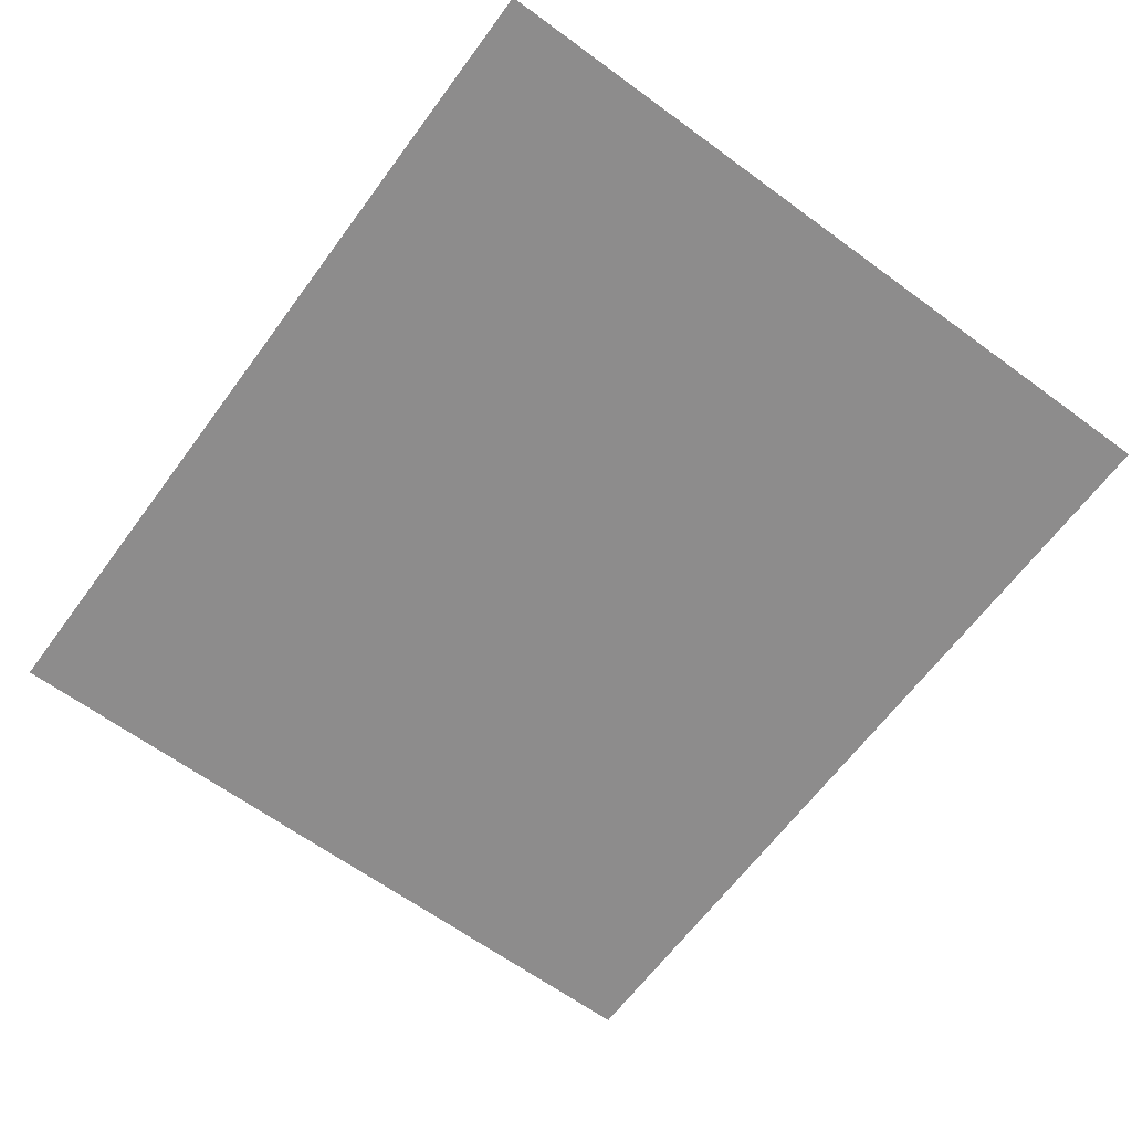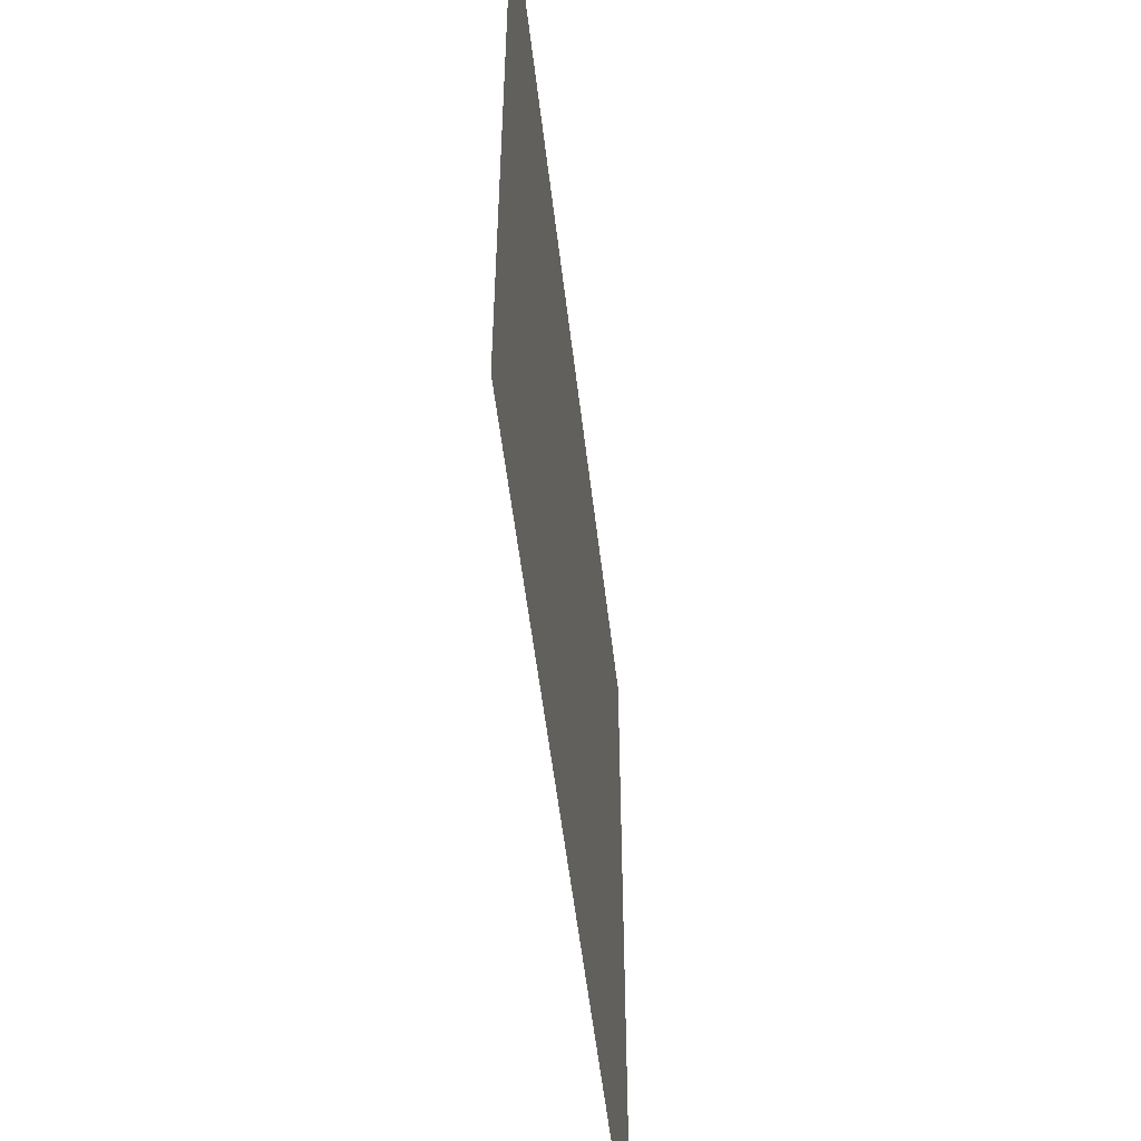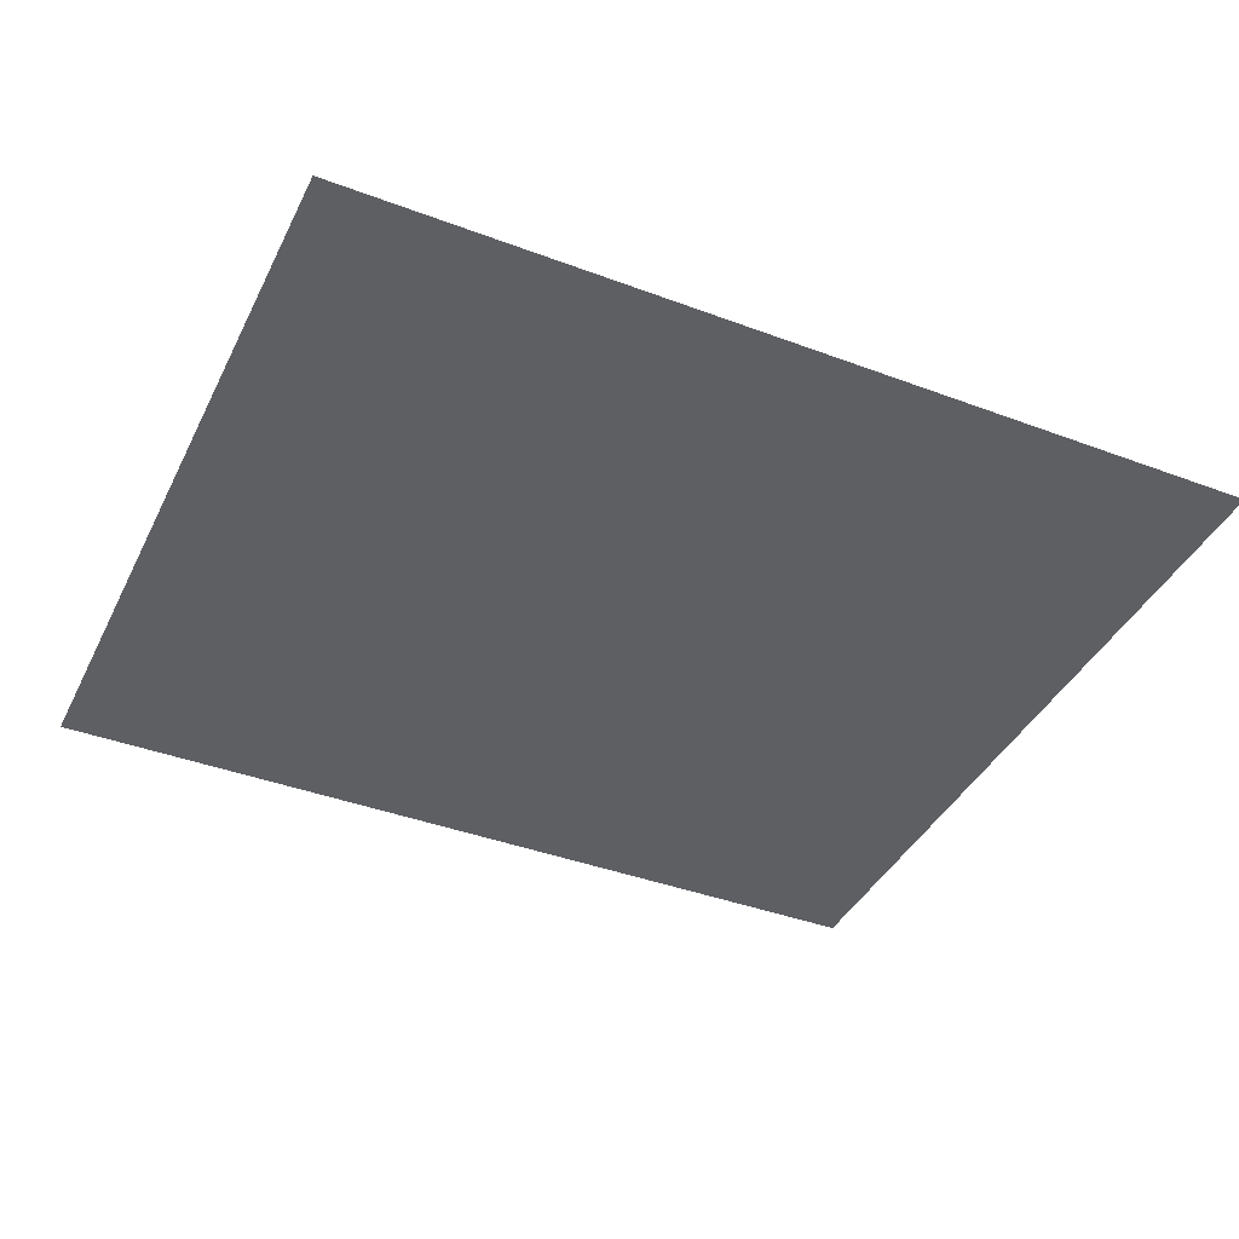
<metadata>
{"format":"obj","ext":"obj","renderer":"f3d","projection":"perspective","resolution":1024,"background":"white","views":[{"elev":-64.3,"azim":53.6,"up":"+Z"},{"elev":-53.8,"azim":-83.4,"up":"+Y"},{"elev":-40.4,"azim":155.3,"up":"+Z"}]}
</metadata>
<code>
v 0 -16 0
v -16 -16 0
v -16 0 0
v 0 0 0
v -16 -16 0
v -32 -16 0
v -32 0 0
v -16 0 0
v -32 -16 0
v -48 -16 0
v -48 0 0
v -32 0 0
v -48 -16 0
v -64 -16 0
v -64 0 0
v -48 0 0
v -64 -16 0
v -80 -16 0
v -80 0 0
v -64 0 0
v -80 -16 0
v -96 -16 0
v -96 0 0
v -80 0 0
v -96 -16 0
v -112 -16 0
v -112 0 0
v -96 0 0
v -112 -16 0
v -128 -16 0
v -128 0 0
v -112 0 0
v -128 -16 0
v -144 -16 0
v -144 0 0
v -128 0 0
v -144 -16 0
v -160 -16 0
v -160 0 0
v -144 0 0
v -160 -16 0
v -176 -16 0
v -176 0 0
v -160 0 0
v -176 -16 0
v -192 -16 0
v -192 0 0
v -176 0 0
v -192 -16 0
v -208 -16 0
v -208 0 0
v -192 0 0
v -208 -16 0
v -224 -16 0
v -224 0 0
v -208 0 0
v -224 -16 0
v -240 -16 0
v -240 0 0
v -224 0 0
v -240 -16 0
v -256 -16 0
v -256 0 0
v -240 0 0
v 0 -32 0
v -16 -32 0
v -16 -16 0
v 0 -16 0
v -16 -32 0
v -32 -32 0
v -32 -16 0
v -16 -16 0
v -32 -32 0
v -48 -32 0
v -48 -16 0
v -32 -16 0
v -48 -32 0
v -64 -32 0
v -64 -16 0
v -48 -16 0
v -64 -32 0
v -80 -32 0
v -80 -16 0
v -64 -16 0
v -80 -32 0
v -96 -32 0
v -96 -16 0
v -80 -16 0
v -96 -32 0
v -112 -32 0
v -112 -16 0
v -96 -16 0
v -112 -32 0
v -128 -32 0
v -128 -16 0
v -112 -16 0
v -128 -32 0
v -144 -32 0
v -144 -16 0
v -128 -16 0
v -144 -32 0
v -160 -32 0
v -160 -16 0
v -144 -16 0
v -160 -32 0
v -176 -32 0
v -176 -16 0
v -160 -16 0
v -176 -32 0
v -192 -32 0
v -192 -16 0
v -176 -16 0
v -192 -32 0
v -208 -32 0
v -208 -16 0
v -192 -16 0
v -208 -32 0
v -224 -32 0
v -224 -16 0
v -208 -16 0
v -224 -32 0
v -240 -32 0
v -240 -16 0
v -224 -16 0
v -240 -32 0
v -256 -32 0
v -256 -16 0
v -240 -16 0
v 0 -48 0
v -16 -48 0
v -16 -32 0
v 0 -32 0
v -16 -48 0
v -32 -48 0
v -32 -32 0
v -16 -32 0
v -32 -48 0
v -48 -48 0
v -48 -32 0
v -32 -32 0
v -48 -48 0
v -64 -48 0
v -64 -32 0
v -48 -32 0
v -64 -48 0
v -80 -48 0
v -80 -32 0
v -64 -32 0
v -80 -48 0
v -96 -48 0
v -96 -32 0
v -80 -32 0
v -96 -48 0
v -112 -48 0
v -112 -32 0
v -96 -32 0
v -112 -48 0
v -128 -48 0
v -128 -32 0
v -112 -32 0
v -128 -48 0
v -144 -48 0
v -144 -32 0
v -128 -32 0
v -144 -48 0
v -160 -48 0
v -160 -32 0
v -144 -32 0
v -160 -48 0
v -176 -48 0
v -176 -32 0
v -160 -32 0
v -176 -48 0
v -192 -48 0
v -192 -32 0
v -176 -32 0
v -192 -48 0
v -208 -48 0
v -208 -32 0
v -192 -32 0
v -208 -48 0
v -224 -48 0
v -224 -32 0
v -208 -32 0
v -224 -48 0
v -240 -48 0
v -240 -32 0
v -224 -32 0
v -240 -48 0
v -256 -48 0
v -256 -32 0
v -240 -32 0
v 0 -64 0
v -16 -64 0
v -16 -48 0
v 0 -48 0
v -16 -64 0
v -32 -64 0
v -32 -48 0
v -16 -48 0
v -32 -64 0
v -48 -64 0
v -48 -48 0
v -32 -48 0
v -48 -64 0
v -64 -64 0
v -64 -48 0
v -48 -48 0
v -64 -64 0
v -80 -64 0
v -80 -48 0
v -64 -48 0
v -80 -64 0
v -96 -64 0
v -96 -48 0
v -80 -48 0
v -96 -64 0
v -112 -64 0
v -112 -48 0
v -96 -48 0
v -112 -64 0
v -128 -64 0
v -128 -48 0
v -112 -48 0
v -128 -64 0
v -144 -64 0
v -144 -48 0
v -128 -48 0
v -144 -64 0
v -160 -64 0
v -160 -48 0
v -144 -48 0
v -160 -64 0
v -176 -64 0
v -176 -48 0
v -160 -48 0
v -176 -64 0
v -192 -64 0
v -192 -48 0
v -176 -48 0
v -192 -64 0
v -208 -64 0
v -208 -48 0
v -192 -48 0
v -208 -64 0
v -224 -64 0
v -224 -48 0
v -208 -48 0
v -224 -64 0
v -240 -64 0
v -240 -48 0
v -224 -48 0
v -240 -64 0
v -256 -64 0
v -256 -48 0
v -240 -48 0
v 0 -80 0
v -16 -80 0
v -16 -64 0
v 0 -64 0
v -16 -80 0
v -32 -80 0
v -32 -64 0
v -16 -64 0
v -32 -80 0
v -48 -80 0
v -48 -64 0
v -32 -64 0
v -48 -80 0
v -64 -80 0
v -64 -64 0
v -48 -64 0
v -64 -80 0
v -80 -80 0
v -80 -64 0
v -64 -64 0
v -80 -80 0
v -96 -80 0
v -96 -64 0
v -80 -64 0
v -96 -80 0
v -112 -80 0
v -112 -64 0
v -96 -64 0
v -112 -80 0
v -128 -80 0
v -128 -64 0
v -112 -64 0
v -128 -80 0
v -144 -80 0
v -144 -64 0
v -128 -64 0
v -144 -80 0
v -160 -80 0
v -160 -64 0
v -144 -64 0
v -160 -80 0
v -176 -80 0
v -176 -64 0
v -160 -64 0
v -176 -80 0
v -192 -80 0
v -192 -64 0
v -176 -64 0
v -192 -80 0
v -208 -80 0
v -208 -64 0
v -192 -64 0
v -208 -80 0
v -224 -80 0
v -224 -64 0
v -208 -64 0
v -224 -80 0
v -240 -80 0
v -240 -64 0
v -224 -64 0
v -240 -80 0
v -256 -80 0
v -256 -64 0
v -240 -64 0
v 0 -96 0
v -16 -96 0
v -16 -80 0
v 0 -80 0
v -16 -96 0
v -32 -96 0
v -32 -80 0
v -16 -80 0
v -32 -96 0
v -48 -96 0
v -48 -80 0
v -32 -80 0
v -48 -96 0
v -64 -96 0
v -64 -80 0
v -48 -80 0
v -64 -96 0
v -80 -96 0
v -80 -80 0
v -64 -80 0
v -80 -96 0
v -96 -96 0
v -96 -80 0
v -80 -80 0
v -96 -96 0
v -112 -96 0
v -112 -80 0
v -96 -80 0
v -112 -96 0
v -128 -96 0
v -128 -80 0
v -112 -80 0
v -128 -96 0
v -144 -96 0
v -144 -80 0
v -128 -80 0
v -144 -96 0
v -160 -96 0
v -160 -80 0
v -144 -80 0
v -160 -96 0
v -176 -96 0
v -176 -80 0
v -160 -80 0
v -176 -96 0
v -192 -96 0
v -192 -80 0
v -176 -80 0
v -192 -96 0
v -208 -96 0
v -208 -80 0
v -192 -80 0
v -208 -96 0
v -224 -96 0
v -224 -80 0
v -208 -80 0
v -224 -96 0
v -240 -96 0
v -240 -80 0
v -224 -80 0
v -240 -96 0
v -256 -96 0
v -256 -80 0
v -240 -80 0
v 0 -112 0
v -16 -112 0
v -16 -96 0
v 0 -96 0
v -16 -112 0
v -32 -112 0
v -32 -96 0
v -16 -96 0
v -32 -112 0
v -48 -112 0
v -48 -96 0
v -32 -96 0
v -48 -112 0
v -64 -112 0
v -64 -96 0
v -48 -96 0
v -64 -112 0
v -80 -112 0
v -80 -96 0
v -64 -96 0
v -80 -112 0
v -96 -112 0
v -96 -96 0
v -80 -96 0
v -96 -112 0
v -112 -112 0
v -112 -96 0
v -96 -96 0
v -112 -112 0
v -128 -112 0
v -128 -96 0
v -112 -96 0
v -128 -112 0
v -144 -112 0
v -144 -96 0
v -128 -96 0
v -144 -112 0
v -160 -112 0
v -160 -96 0
v -144 -96 0
v -160 -112 0
v -176 -112 0
v -176 -96 0
v -160 -96 0
v -176 -112 0
v -192 -112 0
v -192 -96 0
v -176 -96 0
v -192 -112 0
v -208 -112 0
v -208 -96 0
v -192 -96 0
v -208 -112 0
v -224 -112 0
v -224 -96 0
v -208 -96 0
v -224 -112 0
v -240 -112 0
v -240 -96 0
v -224 -96 0
v -240 -112 0
v -256 -112 0
v -256 -96 0
v -240 -96 0
v 0 -128 0
v -16 -128 0
v -16 -112 0
v 0 -112 0
v -16 -128 0
v -32 -128 0
v -32 -112 0
v -16 -112 0
v -32 -128 0
v -48 -128 0
v -48 -112 0
v -32 -112 0
v -48 -128 0
v -64 -128 0
v -64 -112 0
v -48 -112 0
v -64 -128 0
v -80 -128 0
v -80 -112 0
v -64 -112 0
v -80 -128 0
v -96 -128 0
v -96 -112 0
v -80 -112 0
v -96 -128 0
v -112 -128 0
v -112 -112 0
v -96 -112 0
v -112 -128 0
v -128 -128 0
v -128 -112 0
v -112 -112 0
v -128 -128 0
v -144 -128 0
v -144 -112 0
v -128 -112 0
v -144 -128 0
v -160 -128 0
v -160 -112 0
v -144 -112 0
v -160 -128 0
v -176 -128 0
v -176 -112 0
v -160 -112 0
v -176 -128 0
v -192 -128 0
v -192 -112 0
v -176 -112 0
v -192 -128 0
v -208 -128 0
v -208 -112 0
v -192 -112 0
v -208 -128 0
v -224 -128 0
v -224 -112 0
v -208 -112 0
v -224 -128 0
v -240 -128 0
v -240 -112 0
v -224 -112 0
v -240 -128 0
v -256 -128 0
v -256 -112 0
v -240 -112 0
v 0 -144 0
v -16 -144 0
v -16 -128 0
v 0 -128 0
v -16 -144 0
v -32 -144 0
v -32 -128 0
v -16 -128 0
v -32 -144 0
v -48 -144 0
v -48 -128 0
v -32 -128 0
v -48 -144 0
v -64 -144 0
v -64 -128 0
v -48 -128 0
v -64 -144 0
v -80 -144 0
v -80 -128 0
v -64 -128 0
v -80 -144 0
v -96 -144 0
v -96 -128 0
v -80 -128 0
v -96 -144 0
v -112 -144 0
v -112 -128 0
v -96 -128 0
v -112 -144 0
v -128 -144 0
v -128 -128 0
v -112 -128 0
v -128 -144 0
v -144 -144 0
v -144 -128 0
v -128 -128 0
v -144 -144 0
v -160 -144 0
v -160 -128 0
v -144 -128 0
v -160 -144 0
v -176 -144 0
v -176 -128 0
v -160 -128 0
v -176 -144 0
v -192 -144 0
v -192 -128 0
v -176 -128 0
v -192 -144 0
v -208 -144 0
v -208 -128 0
v -192 -128 0
v -208 -144 0
v -224 -144 0
v -224 -128 0
v -208 -128 0
v -224 -144 0
v -240 -144 0
v -240 -128 0
v -224 -128 0
v -240 -144 0
v -256 -144 0
v -256 -128 0
v -240 -128 0
v 0 -160 0
v -16 -160 0
v -16 -144 0
v 0 -144 0
v -16 -160 0
v -32 -160 0
v -32 -144 0
v -16 -144 0
v -32 -160 0
v -48 -160 0
v -48 -144 0
v -32 -144 0
v -48 -160 0
v -64 -160 0
v -64 -144 0
v -48 -144 0
v -64 -160 0
v -80 -160 0
v -80 -144 0
v -64 -144 0
v -80 -160 0
v -96 -160 0
v -96 -144 0
v -80 -144 0
v -96 -160 0
v -112 -160 0
v -112 -144 0
v -96 -144 0
v -112 -160 0
v -128 -160 0
v -128 -144 0
v -112 -144 0
v -128 -160 0
v -144 -160 0
v -144 -144 0
v -128 -144 0
v -144 -160 0
v -160 -160 0
v -160 -144 0
v -144 -144 0
v -160 -160 0
v -176 -160 0
v -176 -144 0
v -160 -144 0
v -176 -160 0
v -192 -160 0
v -192 -144 0
v -176 -144 0
v -192 -160 0
v -208 -160 0
v -208 -144 0
v -192 -144 0
v -208 -160 0
v -224 -160 0
v -224 -144 0
v -208 -144 0
v -224 -160 0
v -240 -160 0
v -240 -144 0
v -224 -144 0
v -240 -160 0
v -256 -160 0
v -256 -144 0
v -240 -144 0
v 0 -176 0
v -16 -176 0
v -16 -160 0
v 0 -160 0
v -16 -176 0
v -32 -176 0
v -32 -160 0
v -16 -160 0
v -32 -176 0
v -48 -176 0
v -48 -160 0
v -32 -160 0
v -48 -176 0
v -64 -176 0
v -64 -160 0
v -48 -160 0
v -64 -176 0
v -80 -176 0
v -80 -160 0
v -64 -160 0
v -80 -176 0
v -96 -176 0
v -96 -160 0
v -80 -160 0
v -96 -176 0
v -112 -176 0
v -112 -160 0
v -96 -160 0
v -112 -176 0
v -128 -176 0
v -128 -160 0
v -112 -160 0
v -128 -176 0
v -144 -176 0
v -144 -160 0
v -128 -160 0
v -144 -176 0
v -160 -176 0
v -160 -160 0
v -144 -160 0
v -160 -176 0
v -176 -176 0
v -176 -160 0
v -160 -160 0
v -176 -176 0
v -192 -176 0
v -192 -160 0
v -176 -160 0
v -192 -176 0
v -208 -176 0
v -208 -160 0
v -192 -160 0
v -208 -176 0
v -224 -176 0
v -224 -160 0
v -208 -160 0
v -224 -176 0
v -240 -176 0
v -240 -160 0
v -224 -160 0
v -240 -176 0
v -256 -176 0
v -256 -160 0
v -240 -160 0
v 0 -192 0
v -16 -192 0
v -16 -176 0
v 0 -176 0
v -16 -192 0
v -32 -192 0
v -32 -176 0
v -16 -176 0
v -32 -192 0
v -48 -192 0
v -48 -176 0
v -32 -176 0
v -48 -192 0
v -64 -192 0
v -64 -176 0
v -48 -176 0
v -64 -192 0
v -80 -192 0
v -80 -176 0
v -64 -176 0
v -80 -192 0
v -96 -192 0
v -96 -176 0
v -80 -176 0
v -96 -192 0
v -112 -192 0
v -112 -176 0
v -96 -176 0
v -112 -192 0
v -128 -192 0
v -128 -176 0
v -112 -176 0
v -128 -192 0
v -144 -192 0
v -144 -176 0
v -128 -176 0
v -144 -192 0
v -160 -192 0
v -160 -176 0
v -144 -176 0
v -160 -192 0
v -176 -192 0
v -176 -176 0
v -160 -176 0
v -176 -192 0
v -192 -192 0
v -192 -176 0
v -176 -176 0
v -192 -192 0
v -208 -192 0
v -208 -176 0
v -192 -176 0
v -208 -192 0
v -224 -192 0
v -224 -176 0
v -208 -176 0
v -224 -192 0
v -240 -192 0
v -240 -176 0
v -224 -176 0
v -240 -192 0
v -256 -192 0
v -256 -176 0
v -240 -176 0
v 0 -208 0
v -16 -208 0
v -16 -192 0
v 0 -192 0
v -16 -208 0
v -32 -208 0
v -32 -192 0
v -16 -192 0
v -32 -208 0
v -48 -208 0
v -48 -192 0
v -32 -192 0
v -48 -208 0
v -64 -208 0
v -64 -192 0
v -48 -192 0
v -64 -208 0
v -80 -208 0
v -80 -192 0
v -64 -192 0
v -80 -208 0
v -96 -208 0
v -96 -192 0
v -80 -192 0
v -96 -208 0
v -112 -208 0
v -112 -192 0
v -96 -192 0
v -112 -208 0
v -128 -208 0
v -128 -192 0
v -112 -192 0
v -128 -208 0
v -144 -208 0
v -144 -192 0
v -128 -192 0
v -144 -208 0
v -160 -208 0
v -160 -192 0
v -144 -192 0
v -160 -208 0
v -176 -208 0
v -176 -192 0
v -160 -192 0
v -176 -208 0
v -192 -208 0
v -192 -192 0
v -176 -192 0
v -192 -208 0
v -208 -208 0
v -208 -192 0
v -192 -192 0
v -208 -208 0
v -224 -208 0
v -224 -192 0
v -208 -192 0
v -224 -208 0
v -240 -208 0
v -240 -192 0
v -224 -192 0
v -240 -208 0
v -256 -208 0
v -256 -192 0
v -240 -192 0
v 0 -224 0
v -16 -224 0
v -16 -208 0
v 0 -208 0
v -16 -224 0
v -32 -224 0
v -32 -208 0
v -16 -208 0
v -32 -224 0
v -48 -224 0
v -48 -208 0
v -32 -208 0
v -48 -224 0
v -64 -224 0
v -64 -208 0
v -48 -208 0
v -64 -224 0
v -80 -224 0
v -80 -208 0
v -64 -208 0
v -80 -224 0
v -96 -224 0
v -96 -208 0
v -80 -208 0
v -96 -224 0
v -112 -224 0
v -112 -208 0
v -96 -208 0
v -112 -224 0
v -128 -224 0
v -128 -208 0
v -112 -208 0
v -128 -224 0
v -144 -224 0
v -144 -208 0
v -128 -208 0
v -144 -224 0
v -160 -224 0
v -160 -208 0
v -144 -208 0
v -160 -224 0
v -176 -224 0
v -176 -208 0
v -160 -208 0
v -176 -224 0
v -192 -224 0
v -192 -208 0
v -176 -208 0
v -192 -224 0
v -208 -224 0
v -208 -208 0
v -192 -208 0
v -208 -224 0
v -224 -224 0
v -224 -208 0
v -208 -208 0
v -224 -224 0
v -240 -224 0
v -240 -208 0
v -224 -208 0
v -240 -224 0
v -256 -224 0
v -256 -208 0
v -240 -208 0
g MagmaManLair-NoCollision_mesh_0001
f 1 2 3 4
f 5 6 7 8
f 9 10 11 12
f 13 14 15 16
f 17 18 19 20
f 21 22 23 24
f 25 26 27 28
f 29 30 31 32
f 33 34 35 36
f 37 38 39 40
f 41 42 43 44
f 45 46 47 48
f 49 50 51 52
f 53 54 55 56
f 57 58 59 60
f 61 62 63 64
f 65 66 67 68
f 69 70 71 72
f 73 74 75 76
f 77 78 79 80
f 81 82 83 84
f 85 86 87 88
f 89 90 91 92
f 93 94 95 96
f 97 98 99 100
f 101 102 103 104
f 105 106 107 108
f 109 110 111 112
f 113 114 115 116
f 117 118 119 120
f 121 122 123 124
f 125 126 127 128
f 129 130 131 132
f 133 134 135 136
f 137 138 139 140
f 141 142 143 144
f 145 146 147 148
f 149 150 151 152
f 153 154 155 156
f 157 158 159 160
f 161 162 163 164
f 165 166 167 168
f 169 170 171 172
f 173 174 175 176
f 177 178 179 180
f 181 182 183 184
f 185 186 187 188
f 189 190 191 192
f 193 194 195 196
f 197 198 199 200
f 201 202 203 204
f 205 206 207 208
f 209 210 211 212
f 213 214 215 216
f 217 218 219 220
f 221 222 223 224
f 225 226 227 228
f 229 230 231 232
f 233 234 235 236
f 237 238 239 240
f 241 242 243 244
f 245 246 247 248
f 249 250 251 252
f 253 254 255 256
f 257 258 259 260
f 261 262 263 264
f 265 266 267 268
f 269 270 271 272
f 273 274 275 276
f 277 278 279 280
f 281 282 283 284
f 285 286 287 288
f 289 290 291 292
f 293 294 295 296
f 297 298 299 300
f 301 302 303 304
f 305 306 307 308
f 309 310 311 312
f 313 314 315 316
f 317 318 319 320
f 321 322 323 324
f 325 326 327 328
f 329 330 331 332
f 333 334 335 336
f 337 338 339 340
f 341 342 343 344
f 345 346 347 348
f 349 350 351 352
f 353 354 355 356
f 357 358 359 360
f 361 362 363 364
f 365 366 367 368
f 369 370 371 372
f 373 374 375 376
f 377 378 379 380
f 381 382 383 384
f 385 386 387 388
f 389 390 391 392
f 393 394 395 396
f 397 398 399 400
f 401 402 403 404
f 405 406 407 408
f 409 410 411 412
f 413 414 415 416
f 417 418 419 420
f 421 422 423 424
f 425 426 427 428
f 429 430 431 432
f 433 434 435 436
f 437 438 439 440
f 441 442 443 444
f 445 446 447 448
f 449 450 451 452
f 453 454 455 456
f 457 458 459 460
f 461 462 463 464
f 465 466 467 468
f 469 470 471 472
f 473 474 475 476
f 477 478 479 480
f 481 482 483 484
f 485 486 487 488
f 489 490 491 492
f 493 494 495 496
f 497 498 499 500
f 501 502 503 504
f 505 506 507 508
f 509 510 511 512
f 513 514 515 516
f 517 518 519 520
f 521 522 523 524
f 525 526 527 528
f 529 530 531 532
f 533 534 535 536
f 537 538 539 540
f 541 542 543 544
f 545 546 547 548
f 549 550 551 552
f 553 554 555 556
f 557 558 559 560
f 561 562 563 564
f 565 566 567 568
f 569 570 571 572
f 573 574 575 576
f 577 578 579 580
f 581 582 583 584
f 585 586 587 588
f 589 590 591 592
f 593 594 595 596
f 597 598 599 600
f 601 602 603 604
f 605 606 607 608
f 609 610 611 612
f 613 614 615 616
f 617 618 619 620
f 621 622 623 624
f 625 626 627 628
f 629 630 631 632
f 633 634 635 636
f 637 638 639 640
f 641 642 643 644
f 645 646 647 648
f 649 650 651 652
f 653 654 655 656
f 657 658 659 660
f 661 662 663 664
f 665 666 667 668
f 669 670 671 672
f 673 674 675 676
f 677 678 679 680
f 681 682 683 684
f 685 686 687 688
f 689 690 691 692
f 693 694 695 696
f 697 698 699 700
f 701 702 703 704
f 705 706 707 708
f 709 710 711 712
f 713 714 715 716
f 717 718 719 720
f 721 722 723 724
f 725 726 727 728
f 729 730 731 732
f 733 734 735 736
f 737 738 739 740
f 741 742 743 744
f 745 746 747 748
f 749 750 751 752
f 753 754 755 756
f 757 758 759 760
f 761 762 763 764
f 765 766 767 768
f 769 770 771 772
f 773 774 775 776
f 777 778 779 780
f 781 782 783 784
f 785 786 787 788
f 789 790 791 792
f 793 794 795 796
f 797 798 799 800
f 801 802 803 804
f 805 806 807 808
f 809 810 811 812
f 813 814 815 816
f 817 818 819 820
f 821 822 823 824
f 825 826 827 828
f 829 830 831 832
f 833 834 835 836
f 837 838 839 840
f 841 842 843 844
f 845 846 847 848
f 849 850 851 852
f 853 854 855 856
f 857 858 859 860
f 861 862 863 864
f 865 866 867 868
f 869 870 871 872
f 873 874 875 876
f 877 878 879 880
f 881 882 883 884
f 885 886 887 888
f 889 890 891 892
f 893 894 895 896

</code>
